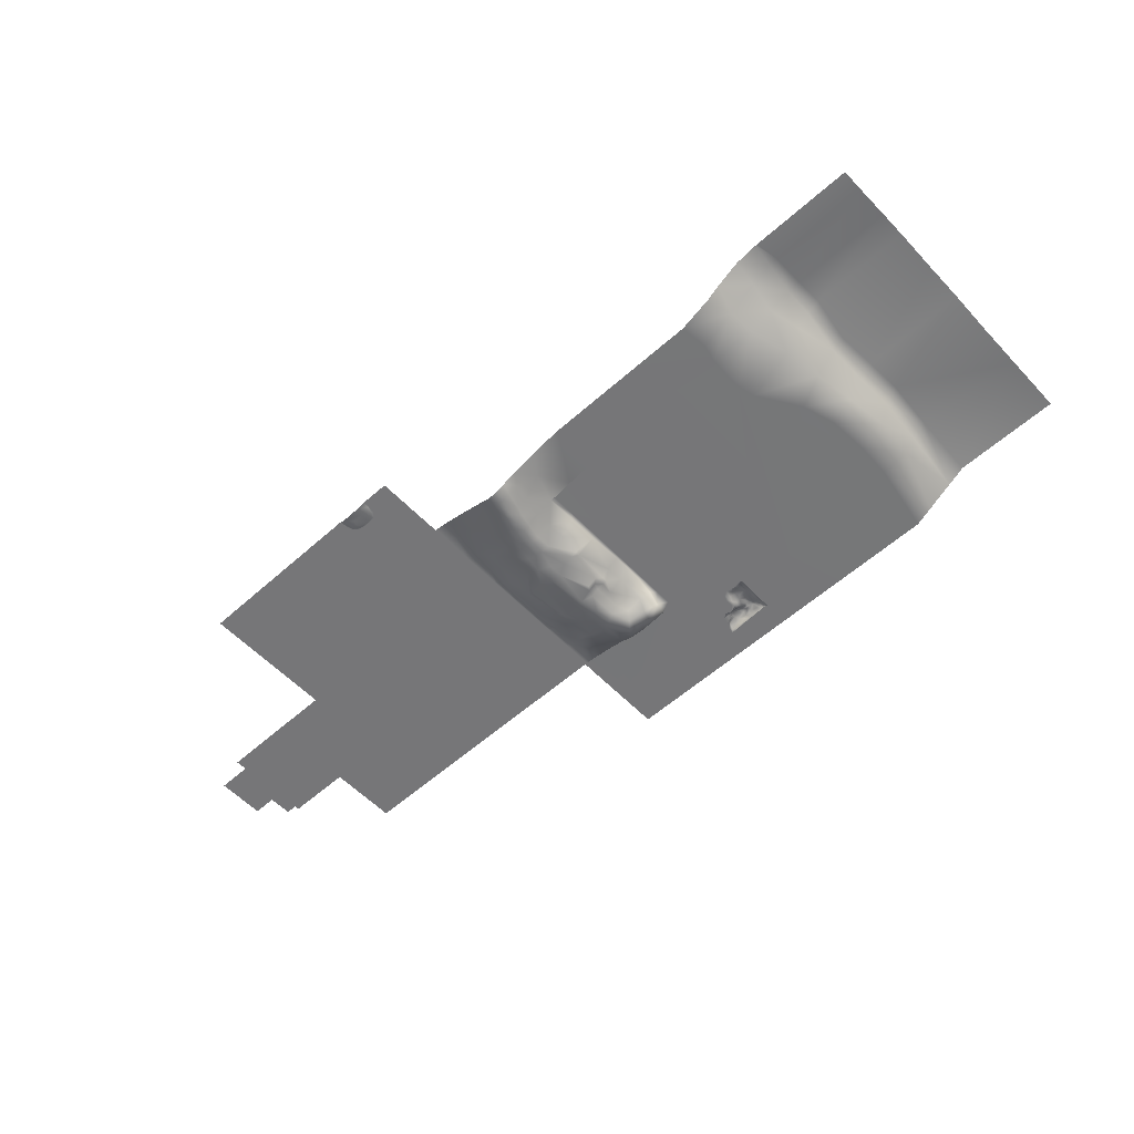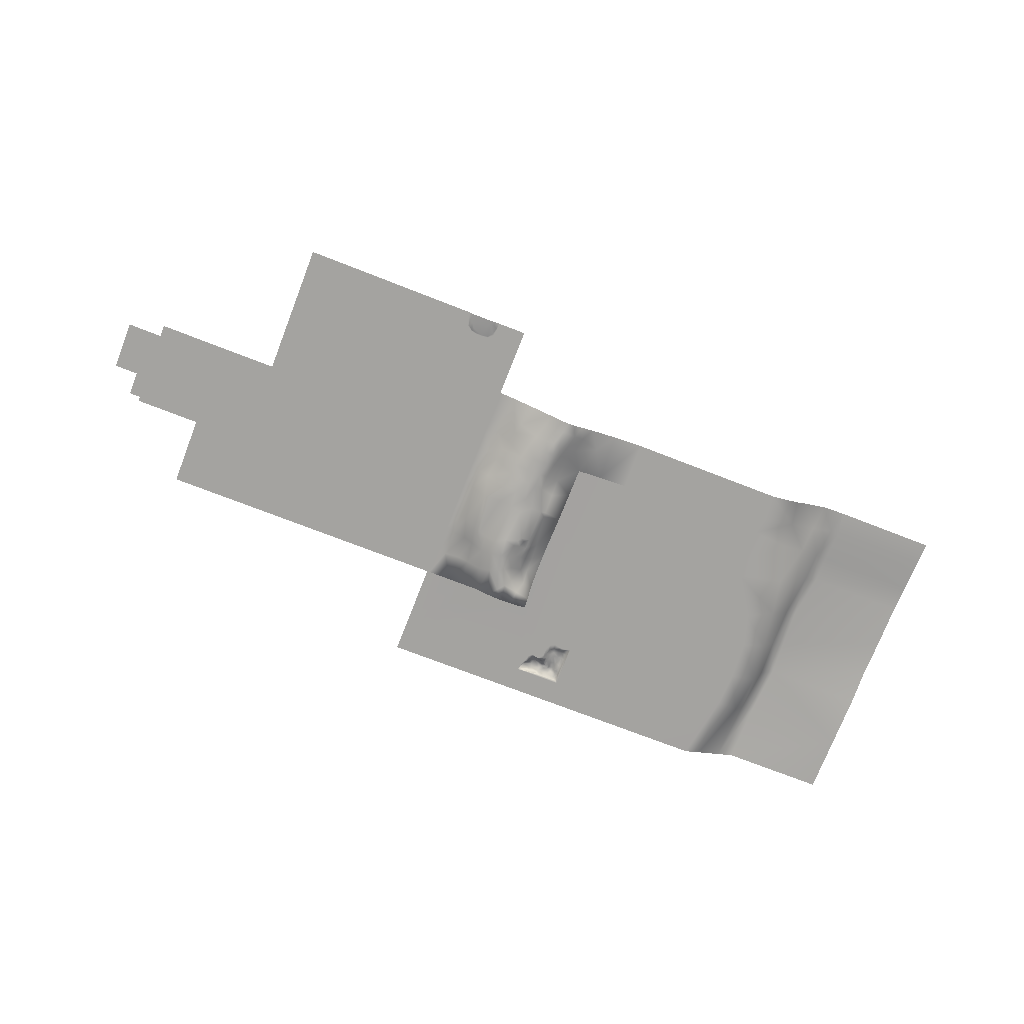
<metadata>
{"format":"obj","ext":"obj","renderer":"f3d","projection":"perspective","resolution":1024,"background":"white","views":[{"elev":-56.9,"azim":42.9,"up":"+Z"},{"elev":-72.8,"azim":-21.3,"up":"+Z"}]}
</metadata>
<code>
g Temple_STR_Base_Terrain
v 85.04 9 6
v 85.04 46.55 6
v 85.04 49.7 6
v 82.26 46.35 6.243
v 80.73 46.35 5.973
v 78.96 46.55 6
v 76 15.2 6
v 76 37.2 6
v 81.66 42.13 6
v 76 15.2 6
v 76 35.12 6
v 76 37.2 6
v 76 15.2 6
v 76 33.32 6
v 76 15.2 6
v 76 31.24 6
v 76 15.2 6
v 76 29.06 6
v 76 15.2 6
v 76 27.26 6
v 76 15.2 6
v 76 22.49 6
v 76 15.2 6
v 76 18.85 6
v 10.88 18.5 6
v 10.88 24.71 6
v 13.88 24.71 6
v 15.3 18.5 6
v 13.88 27.71 6
v 15.3 27.71 6
v 15.3 17 6
v 15.3 17 6
v 15.3 27.71 6
v 15.3 28.3 6
v 23.7 17 6
v 23.7 28.3 6
v 23.7 37.2 6
v 82.9 15.2 6
v 82.7 9 6
v 79.04 15.2 5.409
v 78.84 9 5.309
v 77.02 11.49 4.929
v 75.43 9 4.34
v 75.9 15.2 4.8
v 74.57 10.55 4.103
v 73.74 9 3.613
v 74.18 12.58 4.1
v 73.32 10.48 3.241
v 72.61 9 3.121
v 72.87 12.32 3.208
v 72.25 10.35 3.041
v 71.81 9 3.083
v 71.53 10.38 3.032
v 70.79 9 3.165
v 73.84 13.89 4.089
v 71.63 12.28 2.919
v 70.46 10.43 3.208
v 69.14 9 3.863
v 72.47 13.75 3.125
v 73.59 15.2 4.1
v 70.92 12.33 2.911
v 71.36 13.79 2.891
v 73.5 17.45 4.206
v 75.9 19 4.8
v 72.11 15.2 3.099
v 71.77 17.12 3.064
v 73.59 19.7 4.1
v 75.9 22.8 4.8
v 71.15 15.32 2.913
v 70.5 13.89 2.885
v 69.86 12.45 3.172
v 71.82 19.03 2.983
v 70.81 17.18 2.882
v 70.13 15.46 2.907
v 73.59 22.2 3.4
v 68.95 10.54 3.759
v 69.51 13.95 3.087
v 65.86 11.81 4.53
v 66.87 9 4.649
v 65.91 9 4.936
v 63.83 9 5.583
v 68.35 12.45 3.565
v 65.43 13.24 4.538
v 67.88 14.12 3.464
v 69.21 15.46 3.06
v 65.06 14.61 4.68
v 69.87 17.16 2.876
v 67.48 15.8 3.361
v 68.91 17.13 3.031
v 69.83 18.88 2.798
v 70.72 19.03 2.805
v 72.9 22.2 3
v 73.59 22.8 3.4
v 74.33 27.4 4.545
v 75.9 27.4 5.482
v 74.46 29.5 4.527
v 75.9 29.14 5.482
v 74.46 31.4 4.527
v 75.9 31.37 5.282
v 75.9 33.6 4.482
v 74.57 33.27 3.9
v 75.9 34.9 3.1
v 73.47 31.4 3.8
v 71.5 22.2 2.919
v 72.9 26.61 3
v 73.47 27.4 3.4
v 73.47 28 3.4
v 73.47 29.63 3.6
v 72.9 28 3.2
v 72.7 29.5 3.2
v 70.14 21.26 2.622
v 71.7 26.61 2.4
v 72.25 27.16 3
v 70.14 23.16 2.622
v 71.35 27.16 2.4
v 72 28 3
v 72 29.5 3
v 72 31.4 3
v 71.1 28 2.4
v 69.68 27.53 2
v 68.71 22.8 2.719
v 71.01 29.72 2.4
v 72.62 33.14 3
v 70.01 29.91 2.1
v 71.16 31.73 2.3
v 74 34.55 3
v 72.03 33.95 2.2
v 73.81 36.2 2.4
v 75.9 36.2 2.7
v 72.37 36.2 2.3
v 70.31 32.09 2.1
v 71.23 34.84 2.1
v 70.25 36.2 2.501
v 69.18 32.54 2.2
v 68.8 36.2 3.1
v 68.67 30.22 2.4
v 67.79 33.1 3
v 66.45 36.59 4.266
v 68.36 28.33 2.3
v 66.06 33.09 4
v 64.61 36.84 5.033
v 67.2 30.53 3
v 66.86 28.33 3
v 64.71 33.27 5.102
v 65.57 30.13 3.7
v 65.99 28 3.2
v 67.01 22.8 3.12
v 62.84 33.63 5.66
v 61.7 37.2 6
v 61.7 33.63 6
v 64.39 30.13 4.802
v 62.84 30.13 5.46
v 61.7 29.93 6
v 65.07 27.7 3.4
v 63.59 27.4 4.402
v 62.84 27.4 5.164
v 61.7 27.4 6
v 62.86 22.8 5.222
v 61.7 22.8 6
v 64.72 23.07 3.4
v 62.86 20.3 5.222
v 61.7 19.76 6
v 65.5 22.77 3.2
v 64.22 20.3 4.48
v 66.74 20.6 3.068
v 63.08 17.26 5.345
v 61.7 14.58 6
v 64.53 17.65 4.58
v 68.54 20.61 2.719
v 68.69 18.81 2.956
v 66.99 18.51 3.196
v 67.21 17.15 3.279
v 64.77 16.08 4.63
v 63.32 14.22 5.5
v 61.9 9 6
v 61.7 9 6
v 85.04 9 6
v 85.04 41.02 6
v 85.04 46.55 6
v 84.89 41.36 6.3
v 84.83 42.11 6.4
v 84.82 42.92 6.4
v 84.8 43.96 6.4
v 84.8 44.47 6.4
v 84.8 44.95 6.405
v 84.78 45.43 6.4
v 84.72 45.93 6.369
v 84.77 46.35 6.243
v 75.9 36.2 2.7
v 73.9 37.2 6
v 76 37.2 6
v 73.81 36.2 2.4
v 72.55 37.2 6
v 72.37 36.2 2.3
v 70.25 37.2 6
v 70.25 36.2 2.501
v 68.81 37.2 6
v 68.8 36.2 3.1
v 66.56 37.2 6
v 66.45 36.59 4.266
v 64.48 37.2 6
v 64.61 36.84 5.033
v 61.7 37.2 6
v 79.04 15.2 5.409
v 75.9 15.2 4.8
v 76 15.2 6
v 82.9 15.2 6
v 76 18.85 6
v 76 15.2 6
v 75.9 15.2 4.8
v 75.9 19 4.8
v 76 22.49 6
v 75.9 22.8 4.8
v 76 27.26 6
v 75.9 27.4 5.482
v 76 29.06 6
v 75.9 29.14 5.482
v 76 31.24 6
v 75.9 31.37 5.282
v 76 33.32 6
v 75.9 33.6 4.482
v 76 35.12 6
v 75.9 34.9 3.1
v 76 37.2 6
v 75.9 36.2 2.7
v 128.3 42.18 11
v 114.8 49.7 10.76
v 128.3 49.7 10.76
v 115 41.61 11.49
v 112.4 49.7 9.341
v 115.4 35.26 11.69
v 128.3 35.26 11.22
v 128.3 30.66 11.9
v 115.1 30.66 11.9
v 128.3 25.58 11.9
v 114.8 25.58 11.9
v 128.3 19.83 12.2
v 113.3 30.66 10.42
v 113.5 35.55 10.25
v 113 41.57 10.22
v 111.6 41.51 7.8
v 109.1 49.7 7.334
v 112.1 36.1 7.5
v 111.3 30.66 7.4
v 108.4 40.81 6
v 106.9 49.7 6
v 108.5 36.24 6
v 108.2 31.13 6
v 106.9 26.88 6
v 85.04 49.7 6
v 113.2 25.56 10.66
v 110.5 25.51 7.5
v 103.4 21.57 6
v 113.9 19.96 11.36
v 112.2 20.2 9.8
v 114 16.19 11.56
v 115.6 19.83 12.2
v 128.3 16.31 12.1
v 115.6 16.31 12.1
v 128.3 11.99 11.8
v 115.6 11.99 11.8
v 128.3 9 11.8
v 115 9 11.8
v 114.8 9 11.8
v 114.5 12.04 11.71
v 111.9 9 11.3
v 111.6 12.41 10.9
v 108.8 9 9.4
v 107.8 12.37 8.5
v 107.1 9 8
v 103 9 6
v 111.2 15.81 9.8
v 109.6 20.69 7.7
v 108.1 15.75 8.2
v 102.8 19.33 6
v 102.8 17.38 6
v 85.04 9 6
v 102.9 14.77 6
v 103.4 12.55 6
v 61.4 37.2 6
v 61.7 37.2 6
v 61.7 33.63 6
v 61.7 29.93 6
v 61.7 27.4 6
v 61.7 22.8 6
v 61.7 19.76 6
v 61.7 14.58 6
v 61.7 1.002e-11 6
v 58.01 1.152e-11 6
v 58.05 0.8407 6
v 61.7 14.58 6
v 61.7 9 6
v 61.4 37.2 6
v 61.7 1.002e-11 6
v 57.88 1.815 6
v 57.27 2.39 6
v 23.7 37.2 6
v 61.4 37.2 6
v 58.05 0.8407 6
v 57.71 1.671 5.969
v 57.27 2.39 6
v 56.33 2.489 6
v 56.34 2.355 5.957
v 57.92 0.8082 5.971
v 58.01 1.152e-11 6
v 57.52 0.4615 5.79
v 57.24 1.164e-11 5.7
v 56.97 0.4394 5.741
v 54.24 1.152e-11 5.7
v 57.22 2.234 5.947
v 56.6 0.9988 5.792
v 55.56 2.474 6
v 55.2 0.9988 5.792
v 55.55 2.337 5.939
v 54.96 1.797 5.854
v 54.57 1.217 5.828
v 54.82 2.306 6
v 54.85 2.173 5.941
v 54.09 1.012 5.906
v 53.75 1.152e-11 6
v 54.24 1.709 5.927
v 54.13 1.817 6
v 53.87 0.9574 6
v 31 17 6
v 31 -2.441e-06 6
v 23.7 17 6
v 61.4 49.7 6
v 85.04 49.7 6
v 85.04 46.55 6
v 78.96 46.55 6
v 61.4 46.55 6
v 84.77 46.35 6.243
v 76 37.2 6
v 73.9 37.2 6
v 72.55 37.2 6
v 70.25 37.2 6
v 68.81 37.2 6
v 66.56 37.2 6
v 64.48 37.2 6
v 61.7 37.2 6
v 61.4 37.2 6
v 79.09 45.88 6
v 79.27 45.35 6
v 79.39 45.02 6
v 79.19 46.35 6.243
v 84.34 46.35 6.243
v 84.72 45.93 6.369
v 79.51 44.69 6
v 79.96 44.76 6.298
v 84.36 45.91 6.426
v 84.78 45.43 6.4
v 79.66 44.06 6
v 80.08 46.35 6.243
v 83.97 46.35 6.243
v 80.73 46.35 5.973
v 80.28 45.77 6.515
v 79.4 45.57 6.524
v 80.56 45.19 6.64
v 79.61 45.31 6.503
v 79.8 45.04 6.396
v 83.98 45.92 6.434
v 80.8 45.8 6.715
v 80.56 44.78 6.638
v 80.82 44.54 6.661
v 83.61 45.93 6.438
v 83.64 45.47 6.762
v 83.59 46.35 6.243
v 83.2 45.94 6.593
v 83.19 46.35 6.243
v 84.02 45.45 6.716
v 84.03 45.09 6.712
v 84.37 45.44 6.492
v 84.38 44.96 6.453
v 84.8 44.95 6.405
v 84.38 44.48 6.408
v 84.8 44.47 6.4
v 82.8 45.95 6.606
v 82.78 46.35 6.243
v 84.37 43.95 6.464
v 84.8 43.96 6.4
v 83.24 45.5 6.758
v 82.32 45.95 6.639
v 82.26 46.35 6.243
v 82.83 45.52 6.678
v 83.37 45.17 6.839
v 84.03 44.7 6.645
v 84.32 42.89 6.596
v 84.82 42.92 6.4
v 83.69 45.12 6.832
v 83.71 44.75 6.819
v 83.93 43.96 6.669
v 84.11 42.11 6.5
v 84.83 42.11 6.4
v 83.45 44.85 6.86
v 83.56 44.01 6.759
v 83.77 42.89 6.632
v 84.06 41.57 6.291
v 84.89 41.36 6.3
v 85.04 41.02 6
v 83.96 41.26 6
v 85.04 9 6
v 83.43 41.66 6.356
v 83.39 41.21 6
v 83.58 42.23 6.541
v 82.83 41.85 6.55
v 82.62 41.06 6
v 83.22 43 6.595
v 83.02 42.46 6.568
v 82.24 42.21 6.403
v 81.96 41.39 6
v 82.84 43.39 6.55
v 82 42.86 6.226
v 81.66 42.13 6
v 82.58 42.88 6.562
v 82.28 43.49 6.404
v 83.16 44.15 6.746
v 81.78 43.6 6.24
v 82.57 43.97 6.544
v 81.63 43.21 6
v 81.08 43.88 6
v 80.09 43.68 6
v 81.35 44.03 6.366
v 80.6 43.98 6.444
v 82.05 44.08 6.431
v 82.27 44.42 6.522
v 81.63 44.33 6.603
v 80.14 44.26 6.305
v 81.09 44.33 6.701
v 82 44.56 6.724
v 82.61 44.82 6.759
v 81.55 44.62 6.78
v 81.54 44.91 6.823
v 82.98 44.54 6.685
v 82.18 45.12 6.816
v 81.46 45.26 6.783
v 81.86 45.46 6.766
v 82.88 45.03 6.661
v 83.17 44.92 6.803
v 83.03 45.21 6.767
v 82.6 45.26 6.696
v 82.39 45.51 6.721
v 81.76 45.91 6.519
v 81.62 46.23 6.269
v 79.19 46.35 6.243
v 79.4 45.57 6.524
v 79.09 45.88 6
v 79.61 45.31 6.503
v 79.27 45.35 6
v 79.39 45.02 6
v 79.8 45.04 6.396
v 79.96 44.76 6.298
v 81.08 43.88 6
v 80.09 43.68 6
v 80.6 43.98 6.444
v 81.35 44.03 6.366
v 83.97 46.35 6.243
v 83.59 46.35 6.243
v 78.96 46.55 6
v 83.19 46.35 6.243
v 82.78 46.35 6.243
v 82.26 46.35 6.243
v 82.62 41.06 6
v 83.39 41.21 6
v 82.9 15.2 6
v 83.96 41.26 6
v 82.9 15.2 6
v 76 15.2 6
v 82.62 41.06 6
v 81.96 41.39 6
v 81.66 42.13 6
v 85.04 9 6
v 82.7 9 6
v 83.96 41.26 6
v 82.9 15.2 6
g Temple_STR_Base_Terrain_0
f 3 2 1
f 6 5 4
f 9 8 7
f 12 11 10
f 11 14 13
f 14 16 15
f 16 18 17
f 18 20 19
f 20 22 21
f 22 24 23
f 27 26 25
f 27 25 28
f 29 27 28
f 28 30 29
f 30 28 31
f 34 33 32
f 34 32 35
f 35 36 34
f 37 36 35
f 40 39 38
f 41 39 40
f 42 41 40
f 41 42 43
f 44 42 40
f 42 45 43
f 43 45 46
f 42 44 47
f 45 42 47
f 45 48 46
f 49 46 48
f 47 50 45
f 50 48 45
f 51 49 48
f 51 48 50
f 52 49 51
f 53 52 51
f 54 52 53
f 55 47 44
f 50 47 55
f 56 51 50
f 53 51 56
f 57 54 53
f 58 54 57
f 59 50 55
f 56 50 59
f 60 55 44
f 59 55 60
f 61 53 56
f 57 53 61
f 62 56 59
f 56 62 61
f 60 44 63
f 63 44 64
f 65 59 60
f 62 59 65
f 65 60 66
f 60 63 66
f 67 63 64
f 67 64 68
f 69 62 65
f 65 66 69
f 62 70 61
f 70 62 69
f 71 57 61
f 61 70 71
f 63 67 72
f 66 63 72
f 66 73 69
f 73 66 72
f 74 70 69
f 69 73 74
f 75 67 68
f 72 67 75
f 76 57 71
f 76 58 57
f 70 77 71
f 77 70 74
f 58 76 78
f 79 58 78
f 78 80 79
f 81 80 78
f 82 76 71
f 82 78 76
f 82 71 77
f 83 78 82
f 81 78 83
f 84 82 77
f 84 83 82
f 85 77 74
f 84 77 85
f 86 83 84
f 83 86 81
f 74 87 85
f 73 87 74
f 88 84 85
f 88 86 84
f 87 89 85
f 88 85 89
f 87 73 90
f 89 87 90
f 73 91 90
f 91 73 72
f 91 72 92
f 92 72 75
f 92 75 93
f 93 75 68
f 93 68 94
f 68 95 94
f 94 95 96
f 95 97 96
f 96 97 98
f 97 99 98
f 99 100 98
f 100 101 98
f 100 102 101
f 96 98 103
f 98 101 103
f 104 91 92
f 105 92 93
f 104 92 105
f 93 94 106
f 106 105 93
f 94 96 107
f 106 94 107
f 108 96 103
f 96 108 107
f 106 107 109
f 105 106 109
f 107 108 110
f 108 103 110
f 109 107 110
f 91 104 111
f 90 91 111
f 112 104 105
f 105 109 113
f 112 105 113
f 114 104 112
f 114 111 104
f 115 112 113
f 115 114 112
f 109 116 113
f 115 113 116
f 109 110 117
f 116 109 117
f 103 118 110
f 118 117 110
f 119 115 116
f 119 116 117
f 120 114 115
f 119 120 115
f 111 114 121
f 114 120 121
f 122 119 117
f 122 117 118
f 123 118 103
f 101 123 103
f 120 119 124
f 119 122 124
f 125 122 118
f 125 118 123
f 122 125 124
f 126 123 101
f 102 126 101
f 127 125 123
f 127 123 126
f 128 126 102
f 128 127 126
f 129 128 102
f 128 130 127
f 125 127 131
f 125 131 124
f 130 132 127
f 127 132 131
f 133 132 130
f 132 133 134
f 131 132 134
f 134 133 135
f 136 124 131
f 134 136 131
f 137 134 135
f 134 137 136
f 135 138 137
f 136 139 124
f 139 120 124
f 120 139 121
f 138 140 137
f 141 140 138
f 137 142 136
f 139 136 142
f 137 140 142
f 139 143 121
f 143 139 142
f 141 144 140
f 140 145 142
f 145 140 144
f 146 143 142
f 146 142 145
f 143 147 121
f 147 143 146
f 141 148 144
f 149 148 141
f 149 150 148
f 151 145 144
f 144 148 151
f 148 150 152
f 148 152 151
f 150 153 152
f 145 151 154
f 154 146 145
f 155 151 152
f 151 155 154
f 152 153 156
f 156 155 152
f 153 157 156
f 158 156 157
f 158 155 156
f 159 158 157
f 160 154 155
f 146 154 160
f 158 160 155
f 161 158 159
f 162 161 159
f 163 146 160
f 163 147 146
f 160 158 164
f 158 161 164
f 163 160 165
f 163 165 147
f 160 164 165
f 161 162 166
f 162 167 166
f 164 161 168
f 161 166 168
f 147 165 169
f 121 147 169
f 169 111 121
f 111 169 90
f 169 170 90
f 170 169 165
f 170 89 90
f 171 165 164
f 171 170 165
f 168 171 164
f 172 89 170
f 171 172 170
f 171 168 172
f 172 88 89
f 168 173 172
f 172 173 88
f 168 166 173
f 173 86 88
f 173 166 174
f 86 173 174
f 86 174 81
f 166 167 174
f 174 167 81
f 167 175 81
f 176 175 167
f 179 178 177
f 180 178 179
f 179 181 180
f 179 182 181
f 179 183 182
f 179 184 183
f 179 185 184
f 179 186 185
f 179 187 186
f 179 188 187
f 191 190 189
f 190 192 189
f 190 193 192
f 193 194 192
f 193 195 194
f 195 196 194
f 195 197 196
f 197 198 196
f 197 199 198
f 199 200 198
f 200 199 201
f 202 200 201
f 202 201 203
f 206 205 204
f 207 206 204
f 210 209 208
f 211 210 208
f 211 208 212
f 213 211 212
f 213 212 214
f 215 213 214
f 215 214 216
f 217 215 216
f 217 216 218
f 219 217 218
f 218 220 219
f 220 221 219
f 220 222 221
f 222 223 221
f 222 224 223
f 224 225 223
f 228 227 226
f 227 229 226
f 227 230 229
f 226 229 231
f 232 226 231
f 232 231 233
f 231 234 233
f 233 234 235
f 234 236 235
f 235 236 237
f 238 234 231
f 234 238 236
f 239 231 229
f 239 238 231
f 230 240 229
f 240 239 229
f 241 240 230
f 242 241 230
f 243 239 240
f 241 243 240
f 244 238 239
f 243 244 239
f 241 242 245
f 242 246 245
f 247 243 241
f 245 247 241
f 243 247 248
f 248 247 245
f 245 246 248
f 244 243 248
f 246 249 248
f 248 249 244
f 246 250 249
f 251 238 244
f 238 251 236
f 249 252 244
f 252 251 244
f 250 253 249
f 252 249 253
f 251 254 236
f 252 255 251
f 255 254 251
f 256 254 255
f 254 257 236
f 254 256 257
f 236 257 237
f 237 257 258
f 257 259 258
f 256 259 257
f 258 259 260
f 259 261 260
f 261 259 256
f 260 261 262
f 261 263 262
f 263 261 264
f 261 265 264
f 265 261 256
f 266 264 265
f 267 266 265
f 267 265 256
f 266 267 268
f 267 269 268
f 269 270 268
f 271 270 269
f 272 267 256
f 267 272 269
f 272 256 255
f 255 273 272
f 252 273 255
f 273 252 253
f 273 274 272
f 272 274 269
f 253 275 273
f 274 273 275
f 250 275 253
f 250 276 275
f 276 274 275
f 276 250 277
f 276 278 274
f 278 276 277
f 278 277 271
f 269 274 278
f 279 271 269
f 279 269 278
f 271 279 278
f 282 281 280
f 280 283 282
f 280 284 283
f 280 285 284
f 280 286 285
f 280 287 286
f 280 289 288
f 280 290 289
f 293 292 291
f 293 294 292
f 297 296 295
f 298 297 295
f 295 299 298
f 299 295 300
f 300 295 301
f 297 302 301
f 302 303 301
f 304 299 300
f 299 304 305
f 304 306 305
f 300 306 304
f 306 307 305
f 307 306 308
f 306 300 308
f 309 307 308
f 310 300 301
f 310 308 300
f 303 310 301
f 308 310 311
f 308 311 309
f 311 310 303
f 297 312 302
f 303 302 312
f 311 313 309
f 303 313 311
f 314 303 312
f 313 303 315
f 303 314 315
f 316 309 313
f 313 315 316
f 314 312 317
f 297 317 312
f 318 315 314
f 316 315 318
f 318 314 317
f 319 309 316
f 319 320 309
f 321 316 318
f 321 318 317
f 321 319 316
f 322 321 317
f 321 322 319
f 297 322 317
f 322 323 319
f 320 319 323
f 297 323 322
f 297 320 323
f 297 324 320
f 320 324 325
f 297 326 324
f 329 328 327
f 327 330 329
f 327 331 330
f 332 329 330
f 330 331 333
f 331 334 333
f 331 335 334
f 331 336 335
f 331 337 336
f 331 338 337
f 331 339 338
f 331 340 339
f 331 341 340
f 342 330 333
f 343 342 333
f 344 343 333
f 330 342 345
f 330 346 332
f 347 332 346
f 348 344 333
f 344 348 349
f 350 347 346
f 351 347 350
f 352 348 333
f 349 348 352
f 330 345 353
f 330 354 346
f 330 353 355
f 353 345 356
f 355 353 356
f 345 357 356
f 356 357 358
f 357 359 358
f 358 359 360
f 354 361 346
f 361 350 346
f 362 355 356
f 362 356 358
f 349 363 360
f 363 358 360
f 364 363 349
f 358 363 364
f 361 354 365
f 361 365 366
f 354 367 365
f 365 367 368
f 366 365 368
f 367 369 368
f 361 370 350
f 370 361 366
f 371 370 366
f 370 372 350
f 372 370 371
f 372 351 350
f 372 373 351
f 373 372 371
f 373 374 351
f 373 375 374
f 375 373 371
f 375 376 374
f 368 369 377
f 369 378 377
f 375 379 376
f 379 380 376
f 381 366 368
f 381 368 377
f 377 378 382
f 378 383 382
f 384 381 377
f 384 377 382
f 381 385 366
f 381 384 385
f 379 375 386
f 386 375 371
f 379 387 380
f 387 388 380
f 389 371 366
f 385 389 366
f 389 390 371
f 390 386 371
f 391 379 386
f 387 379 391
f 387 392 388
f 392 393 388
f 389 385 394
f 390 389 394
f 390 395 386
f 395 391 386
f 396 387 391
f 392 387 396
f 392 397 393
f 397 398 393
f 398 397 399
f 397 400 399
f 401 399 400
f 397 402 400
f 402 397 392
f 402 403 400
f 404 402 392
f 404 392 396
f 402 405 403
f 405 402 404
f 405 406 403
f 407 396 391
f 395 407 391
f 408 404 396
f 408 405 404
f 407 408 396
f 405 409 406
f 409 405 408
f 409 410 406
f 407 395 411
f 407 411 408
f 409 412 410
f 412 413 410
f 414 409 408
f 411 414 408
f 412 409 414
f 415 412 414
f 414 411 415
f 395 416 411
f 395 390 416
f 390 394 416
f 412 417 413
f 417 412 415
f 411 418 415
f 411 416 418
f 417 419 413
f 333 413 419
f 419 420 333
f 420 419 417
f 420 421 333
f 421 352 333
f 422 420 417
f 352 421 423
f 424 417 415
f 422 417 424
f 425 424 415
f 418 425 415
f 426 422 424
f 423 422 426
f 426 424 425
f 427 352 423
f 427 349 352
f 427 364 349
f 427 423 428
f 428 423 426
f 364 427 428
f 429 426 425
f 428 426 429
f 430 425 418
f 430 429 425
f 364 428 431
f 431 428 429
f 432 364 431
f 432 431 429
f 418 433 430
f 416 433 418
f 429 430 434
f 434 432 429
f 364 432 435
f 435 358 364
f 435 362 358
f 436 435 432
f 434 436 432
f 435 436 362
f 430 433 437
f 434 430 437
f 438 433 416
f 433 438 437
f 394 438 416
f 439 438 394
f 438 439 437
f 385 439 394
f 384 439 385
f 439 440 437
f 440 434 437
f 440 439 384
f 434 440 441
f 441 440 384
f 436 434 441
f 441 384 382
f 436 441 442
f 441 382 442
f 436 442 362
f 382 383 442
f 442 443 362
f 383 443 442
f 443 355 362
f 355 443 383
f 446 445 444
f 445 446 447
f 446 448 447
f 447 448 449
f 450 447 449
f 450 449 451
f 454 453 452
f 455 454 452
f 458 457 456
f 458 459 457
f 458 460 459
f 458 461 460
f 464 463 462
f 465 463 464
f 468 467 466
f 468 469 467
f 469 470 467
f 473 472 471
f 473 474 472

</code>
